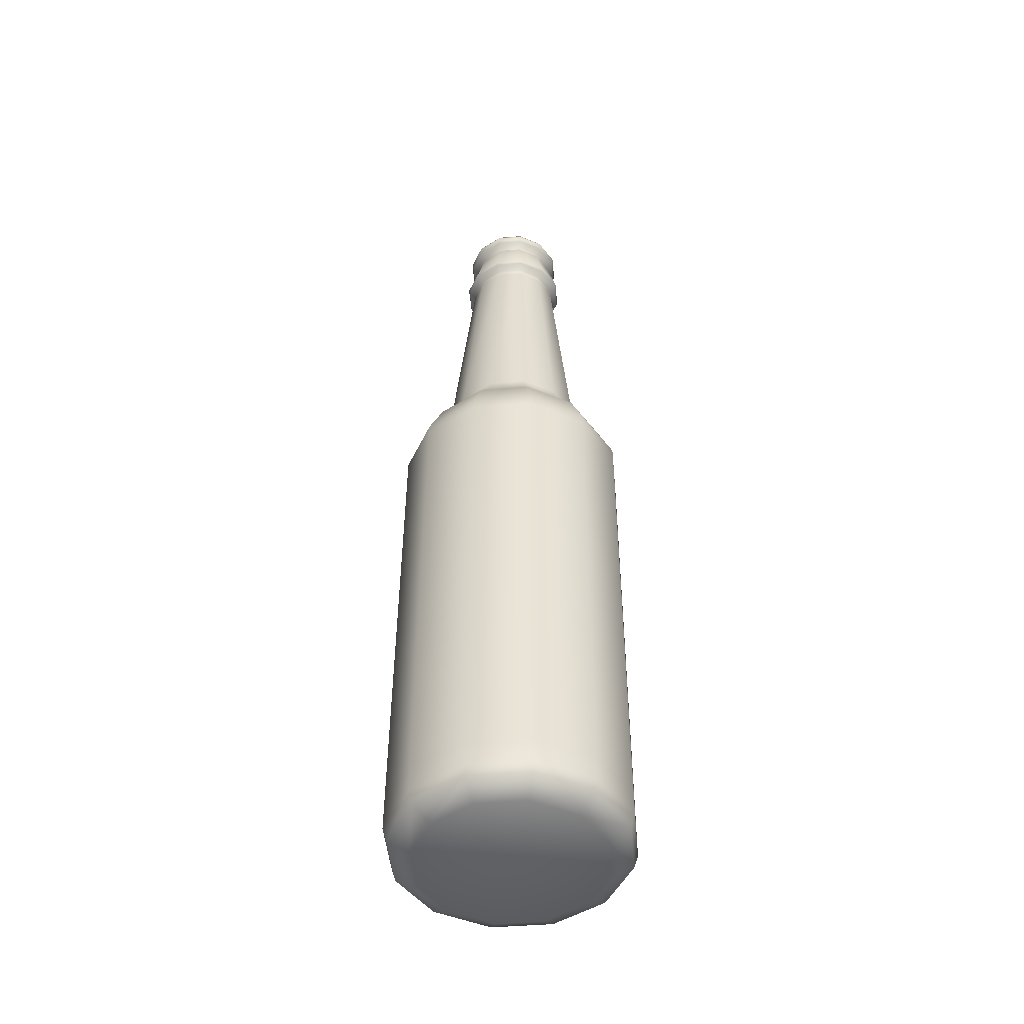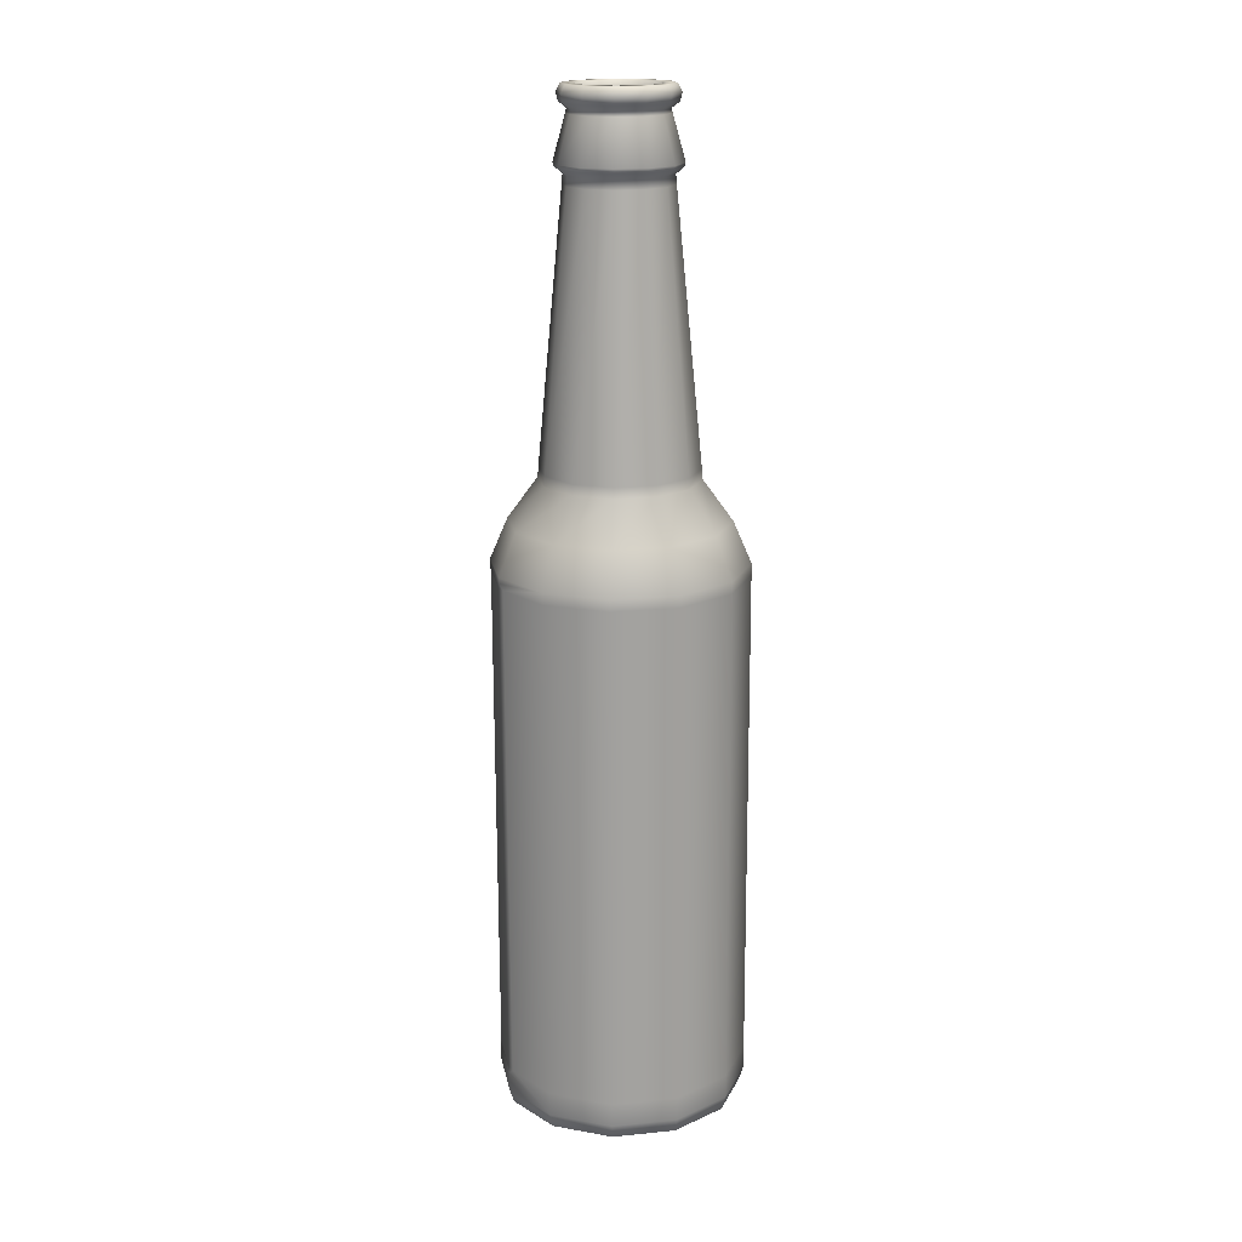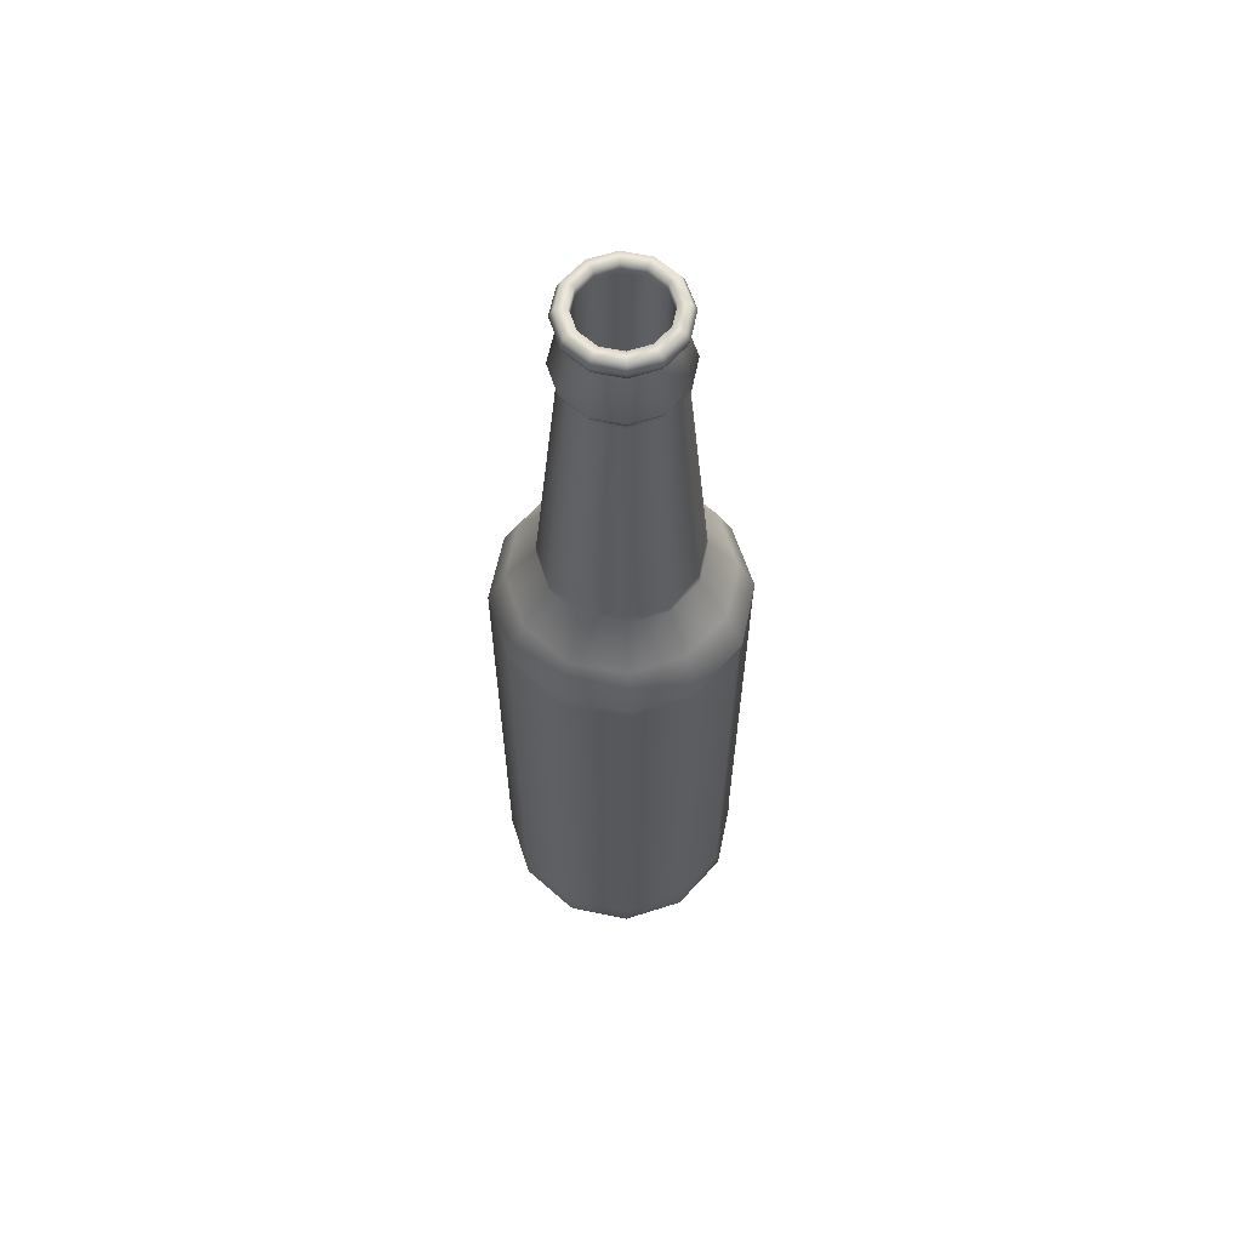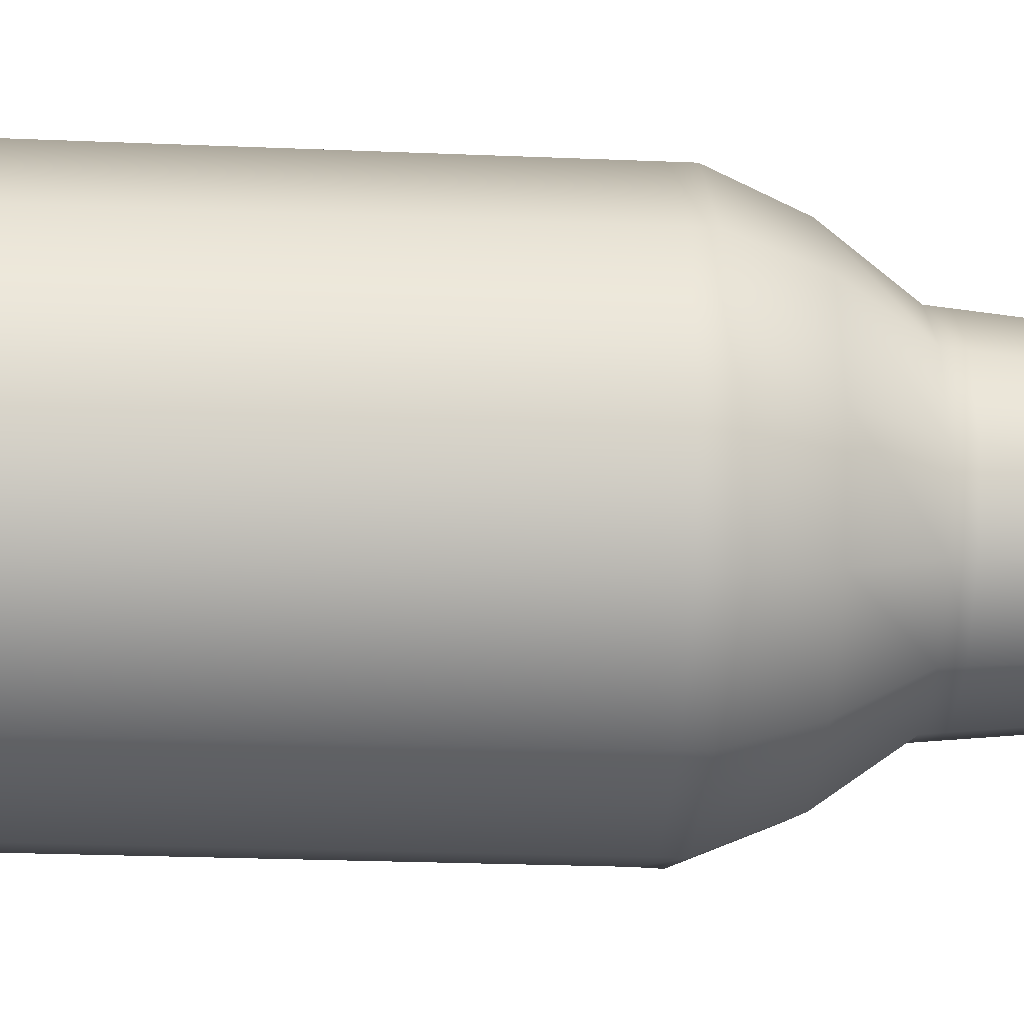
<metadata>
{"format":"obj","ext":"obj","renderer":"f3d","projection":"perspective","resolution":1024,"background":"white","views":[{"elev":-48.0,"azim":72.2,"up":"+Y"},{"elev":17.9,"azim":-63.8,"up":"+Y"},{"elev":61.7,"azim":138.7,"up":"+Y"},{"elev":-13.7,"azim":83.8,"up":"+Z"}]}
</metadata>
<code>
g default
v -0.000769 -0.4077 0.00482
v -0.001002 0.3181 0.002677
v 0.08613 -0.4077 -0.005605
v 0.0859 0.3181 -0.007748
v 0.1666 -0.4076 0.02882
v 0.1664 0.3182 0.02667
v 0.2191 -0.4074 0.09886
v 0.2188 0.3184 0.09671
v 0.2295 -0.4071 0.1858
v 0.2293 0.3187 0.1836
v 0.1951 -0.4069 0.2662
v 0.1949 0.3189 0.2641
v 0.125 -0.4068 0.3187
v 0.1248 0.319 0.3166
v 0.03814 -0.4068 0.3291
v 0.03791 0.319 0.327
v -0.04233 -0.4069 0.2947
v -0.04256 0.3189 0.2926
v -0.09481 -0.4071 0.2247
v -0.09504 0.3187 0.2225
v -0.1052 -0.4074 0.1378
v -0.1055 0.3184 0.1356
v -0.07081 -0.4076 0.0573
v -0.07105 0.3182 0.05516
v 0.06215 -0.4424 0.1619
v 0.01298 -0.4427 0.03919
v 0.0809 -0.4427 0.03104
v 0.1438 -0.4426 0.05795
v 0.1848 -0.4425 0.1127
v 0.193 -0.4423 0.1806
v 0.1661 -0.4421 0.2435
v 0.1113 -0.442 0.2845
v 0.04339 -0.442 0.2927
v -0.01951 -0.4421 0.2658
v -0.06053 -0.4422 0.211
v -0.06868 -0.4425 0.1431
v -0.04177 -0.4426 0.08021
v 0.08528 -0.4272 0.000386
v 0.1228 -0.4263 0.3132
v 0.039 -0.4263 0.3233
v -0.03862 -0.4264 0.2901
v -0.08924 -0.4266 0.2225
v -0.09929 -0.4268 0.1387
v 0.1629 -0.4271 0.03358
v 0.2135 -0.4269 0.1011
v 0.2236 -0.4266 0.185
v 0.1904 -0.4264 0.2626
v -0.06609 -0.4271 0.06106
v 0.001469 -0.4272 0.01044
v 0.02259 0.4283 0.0613
v 0.07685 0.4283 0.05479
v 0.1271 0.4283 0.07628
v 0.1599 0.4285 0.12
v 0.1664 0.4286 0.1743
v 0.1449 0.4288 0.2245
v 0.1011 0.4289 0.2573
v 0.04688 0.4289 0.2638
v -0.003361 0.4288 0.2423
v -0.03613 0.4287 0.1986
v -0.04264 0.4285 0.1443
v -0.02115 0.4283 0.09407
v 0.03593 0.8101 0.09377
v 0.07159 0.8101 0.08949
v 0.1046 0.8101 0.1036
v 0.1261 0.8102 0.1324
v 0.1304 0.8103 0.168
v 0.1163 0.8104 0.201
v 0.08756 0.8105 0.2226
v 0.0519 0.8105 0.2268
v 0.01888 0.8104 0.2127
v -0.002657 0.8103 0.184
v -0.006934 0.8102 0.1483
v 0.007187 0.8101 0.1153
v 0.038 0.8879 0.09877
v 0.07077 0.8879 0.09484
v 0.1011 0.8879 0.1078
v 0.1209 0.888 0.1342
v 0.1248 0.8881 0.167
v 0.1118 0.8882 0.1973
v 0.08543 0.8882 0.2171
v 0.05267 0.8882 0.221
v 0.02234 0.8882 0.2081
v 0.00255 0.8881 0.1817
v -0.00138 0.888 0.1489
v 0.0116 0.8879 0.1186
v 0.03216 0.8178 0.08434
v 0.03143 0.8236 0.0825
v 0.0733 0.8236 0.07748
v 0.07303 0.8178 0.07944
v 0.1121 0.8236 0.09407
v 0.1109 0.8179 0.09562
v 0.1374 0.8237 0.1278
v 0.1355 0.818 0.1286
v 0.1424 0.8239 0.1697
v 0.1404 0.8181 0.1694
v 0.1258 0.824 0.2085
v 0.1243 0.8182 0.2073
v 0.09205 0.824 0.2338
v 0.09133 0.8183 0.2319
v 0.05018 0.824 0.2388
v 0.05046 0.8183 0.2369
v 0.0114 0.824 0.2222
v 0.01261 0.8182 0.2207
v -0.01388 0.8239 0.1884
v -0.01206 0.8181 0.1877
v -0.01891 0.8238 0.1466
v -0.01697 0.818 0.1469
v -0.002322 0.8236 0.1078
v -0.00078 0.8179 0.109
v 0.06178 0.6955 0.1585
v 0.03417 0.8958 0.08918
v 0.07222 0.8957 0.08462
v 0.1075 0.8958 0.09969
v 0.1304 0.8959 0.1304
v 0.135 0.896 0.1684
v 0.1199 0.8961 0.2037
v 0.08926 0.8962 0.2266
v 0.05121 0.8962 0.2312
v 0.01597 0.8961 0.2161
v -0.007015 0.896 0.1855
v -0.01158 0.8959 0.1474
v 0.003495 0.8958 0.1122
v 0.0331 0.9065 0.0865
v 0.07263 0.9065 0.08175
v 0.1092 0.9065 0.09741
v 0.1331 0.9066 0.1293
v 0.1378 0.9067 0.1688
v 0.1222 0.9068 0.2054
v 0.09033 0.9069 0.2293
v 0.0508 0.9069 0.234
v 0.0142 0.9069 0.2184
v -0.009672 0.9067 0.1865
v -0.01442 0.9066 0.147
v 0.001242 0.9065 0.1104
v 0.03525 0.9178 0.09183
v 0.07181 0.9178 0.08744
v 0.1057 0.9178 0.1019
v 0.1277 0.9179 0.1314
v 0.1321 0.918 0.1679
v 0.1176 0.9181 0.2018
v 0.08817 0.9182 0.2239
v 0.05161 0.9182 0.2283
v 0.01776 0.9181 0.2138
v -0.004314 0.918 0.1843
v -0.008699 0.9179 0.1478
v 0.005783 0.9178 0.1139
v 0.04097 0.9178 0.1061
v 0.06962 0.9178 0.1027
v 0.09617 0.9179 0.114
v 0.1135 0.9179 0.1371
v 0.1169 0.918 0.1658
v 0.1056 0.9181 0.1923
v 0.08246 0.9181 0.2096
v 0.0538 0.9181 0.213
v 0.02725 0.9181 0.2017
v 0.009946 0.918 0.1786
v 0.00651 0.9179 0.1499
v 0.01786 0.9179 0.1234
v 0.04104 0.6954 0.1067
v 0.06969 0.6954 0.1033
v 0.09624 0.6954 0.1147
v 0.1135 0.6955 0.1378
v 0.117 0.6956 0.1664
v 0.1056 0.6956 0.193
v 0.08253 0.6957 0.2103
v 0.05387 0.6957 0.2137
v 0.02733 0.6956 0.2024
v 0.01002 0.6956 0.1793
v 0.006581 0.6955 0.1506
v 0.01793 0.6954 0.1241
v -0.07293 0.3744 0.2135
v -0.08188 0.3742 0.1388
v 0.00785 0.3739 0.02464
v -0.05232 0.374 0.06972
v 0.1516 0.374 0.04525
v 0.0825 0.3739 0.01569
v 0.2057 0.3744 0.1801
v 0.1967 0.3742 0.1054
v 0.1159 0.3747 0.2943
v 0.1761 0.3746 0.2492
v -0.02785 0.3746 0.2737
v 0.04127 0.3747 0.3032
v 0.0859 0.3026 -0.007702
v 0.1664 0.3027 0.02672
v 0.2188 0.3029 0.09676
v 0.2293 0.3032 0.1837
v 0.1949 0.3034 0.2641
v 0.1248 0.3036 0.3166
v 0.03791 0.3036 0.327
v -0.04256 0.3034 0.2926
v -0.09504 0.3032 0.2226
v -0.1055 0.303 0.1357
v 0.1263 0.4422 0.07728
v 0.04707 0.4428 0.2625
v 0.07666 0.4422 0.05605
v 0.02307 0.4422 0.06248
v 0.1007 0.4428 0.256
v 0.1438 0.4427 0.2237
v -0.02011 0.4422 0.09484
v -0.04134 0.4424 0.1445
v 0.1651 0.4425 0.174
v 0.1586 0.4424 0.1205
v -0.03491 0.4425 0.198
v -0.00255 0.4427 0.2412
v 0.1053 0.7976 0.1027
v 0.05174 0.798 0.2281
v 0.0355 0.7976 0.0927
v 0.1172 0.7979 0.2018
v -0.008104 0.7977 0.1482
v 0.1272 0.7977 0.132
v 0.01815 0.7979 0.2137
v 0.07176 0.7976 0.08835
v 0.088 0.798 0.2237
v 0.006264 0.7976 0.1146
v 0.1316 0.7978 0.1682
v -0.003752 0.7978 0.1845
v 0.08612 -0.3753 -0.005701
v 0.1666 -0.3752 0.02872
v 0.2191 -0.375 0.09876
v 0.2295 -0.3747 0.1857
v 0.1951 -0.3745 0.2661
v 0.125 -0.3743 0.3186
v 0.03813 -0.3743 0.329
v -0.04234 -0.3745 0.2946
v -0.09482 -0.3747 0.2246
v -0.1052 -0.375 0.1377
v 0.03746 0.8825 0.09741
v 0.01043 0.8825 0.1177
v 0.07098 0.8825 0.09338
v 0.102 0.8825 0.1067
v 0.1223 0.8826 0.1337
v 0.1263 0.8827 0.1672
v 0.113 0.8828 0.1983
v 0.08599 0.8829 0.2185
v 0.05246 0.8829 0.2225
v 0.02142 0.8828 0.2092
v 0.001176 0.8827 0.1822
v -0.002849 0.8826 0.1487
v 0.04103 0.7042 0.1067
v 0.01793 0.7043 0.124
v 0.1135 0.7043 0.1377
v 0.02732 0.7045 0.2023
v 0.09623 0.7043 0.1146
v 0.06969 0.7042 0.1033
v 0.05387 0.7045 0.2137
v 0.08253 0.7045 0.2102
v 0.1056 0.7045 0.1929
v 0.117 0.7044 0.1664
v 0.006578 0.7043 0.1506
v 0.01001 0.7044 0.1792
v 0.01787 0.9016 0.1234
v 0.09617 0.9016 0.114
v 0.0538 0.9019 0.2131
v 0.1056 0.9018 0.1924
v 0.006515 0.9017 0.15
v 0.04097 0.9016 0.1061
v 0.1135 0.9017 0.1372
v 0.02726 0.9018 0.2017
v 0.06963 0.9016 0.1027
v 0.08246 0.9019 0.2097
v 0.1169 0.9018 0.1658
v 0.009952 0.9018 0.1786
v -0.007407 0.3025 0.007525
v -0.000999 0.3103 0.0027
v 0.006955 0.3026 0.00177
v -0.06463 0.3029 0.0504
v -0.07419 0.3027 0.06257
v -0.07104 0.3105 0.05518
v -0.07082 -0.3829 0.05723
v -0.07397 -0.3752 0.06457
v -0.06441 -0.3745 0.0524
v -0.000777 -0.383 0.004747
v -0.006971 -0.3758 0.009365
v 0.007172 -0.3753 0.003771
g Mesh
f 32 39 33
f 33 39 40
f 60 172 59
f 59 172 171
f 34 41 35
f 35 41 42
f 53 178 52
f 52 178 175
f 184 183 6
f 6 183 4
f 36 43 37
f 37 43 48
f 55 180 54
f 54 180 177
f 185 184 8
f 8 184 6
f 27 38 28
f 28 38 44
f 57 182 56
f 56 182 179
f 186 185 10
f 10 185 8
f 26 49 27
f 27 49 38
f 59 171 58
f 58 171 181
f 187 186 12
f 12 186 10
f 29 45 30
f 30 45 46
f 51 176 50
f 50 176 173
f 188 187 14
f 14 187 12
f 31 47 32
f 32 47 39
f 61 174 60
f 60 174 172
f 189 188 16
f 16 188 14
f 33 40 34
f 34 40 41
f 50 173 61
f 61 173 174
f 190 189 18
f 18 189 16
f 35 42 36
f 36 42 43
f 52 175 51
f 51 175 176
f 191 190 20
f 20 190 18
f 28 44 29
f 29 44 45
f 54 177 53
f 53 177 178
f 192 191 22
f 22 191 20
f 30 46 31
f 31 46 47
f 56 179 55
f 55 179 180
f 192 22 267
f 267 22 268
f 24 268 22
f 37 48 26
f 26 48 49
f 58 181 57
f 57 181 182
f 2 264 24
f 24 264 268
f 25 26 27
f 25 27 28
f 25 28 29
f 25 29 30
f 25 30 31
f 25 31 32
f 25 32 33
f 25 33 34
f 25 34 35
f 25 35 36
f 25 36 37
f 25 37 26
f 48 23 49
f 49 23 1
f 46 9 47
f 47 9 11
f 44 5 45
f 45 5 7
f 42 19 43
f 43 19 21
f 40 15 41
f 41 15 17
f 47 11 39
f 39 11 13
f 45 7 46
f 46 7 9
f 49 1 38
f 38 1 3
f 38 3 44
f 44 3 5
f 43 21 48
f 48 21 23
f 41 17 42
f 42 17 19
f 39 13 40
f 40 13 15
f 64 205 63
f 63 205 212
f 69 206 68
f 68 206 213
f 67 208 66
f 66 208 215
f 72 209 71
f 71 209 216
f 65 210 64
f 64 210 205
f 62 207 73
f 73 207 214
f 70 211 69
f 69 211 206
f 63 212 62
f 62 212 207
f 68 213 67
f 67 213 208
f 73 214 72
f 72 214 209
f 66 215 65
f 65 215 210
f 71 216 70
f 70 216 211
f 76 230 75
f 75 230 229
f 81 235 80
f 80 235 234
f 79 233 78
f 78 233 232
f 84 238 83
f 83 238 237
f 77 231 76
f 76 231 230
f 75 229 74
f 74 229 227
f 82 236 81
f 81 236 235
f 74 227 85
f 85 227 228
f 80 234 79
f 79 234 233
f 85 228 84
f 84 228 238
f 78 232 77
f 77 232 231
f 83 237 82
f 82 237 236
f 103 70 101
f 101 70 69
f 99 68 97
f 97 68 67
f 109 73 107
f 107 73 72
f 95 66 93
f 93 66 65
f 86 62 109
f 109 62 73
f 105 71 103
f 103 71 70
f 91 64 89
f 89 64 63
f 101 69 99
f 99 69 68
f 97 67 95
f 95 67 66
f 107 72 105
f 105 72 71
f 93 65 91
f 91 65 64
f 112 75 111
f 111 75 74
f 117 80 116
f 116 80 79
f 122 85 121
f 121 85 84
f 115 78 114
f 114 78 77
f 120 83 119
f 119 83 82
f 113 76 112
f 112 76 75
f 118 81 117
f 117 81 80
f 116 79 115
f 115 79 78
f 121 84 120
f 120 84 83
f 114 77 113
f 113 77 76
f 111 74 122
f 122 74 85
f 119 82 118
f 118 82 81
f 88 89 87
f 87 89 86
f 90 91 88
f 88 91 89
f 92 93 90
f 90 93 91
f 94 95 92
f 92 95 93
f 96 97 94
f 94 97 95
f 98 99 96
f 96 99 97
f 100 101 98
f 98 101 99
f 102 103 100
f 100 103 101
f 104 105 102
f 102 105 103
f 106 107 104
f 104 107 105
f 108 109 106
f 106 109 107
f 87 86 108
f 108 86 109
f 89 63 86
f 86 63 62
f 128 116 127
f 127 116 115
f 133 121 132
f 132 121 120
f 126 114 125
f 125 114 113
f 123 111 134
f 134 111 122
f 131 119 130
f 130 119 118
f 124 112 123
f 123 112 111
f 129 117 128
f 128 117 116
f 134 122 133
f 133 122 121
f 127 115 126
f 126 115 114
f 132 120 131
f 131 120 119
f 125 113 124
f 124 113 112
f 130 118 129
f 129 118 117
f 145 133 144
f 144 133 132
f 138 126 137
f 137 126 125
f 135 123 146
f 146 123 134
f 143 131 142
f 142 131 130
f 136 124 135
f 135 124 123
f 141 129 140
f 140 129 128
f 146 134 145
f 145 134 133
f 139 127 138
f 138 127 126
f 144 132 143
f 143 132 131
f 137 125 136
f 136 125 124
f 142 130 141
f 141 130 129
f 140 128 139
f 139 128 127
f 150 138 149
f 149 138 137
f 147 135 158
f 158 135 146
f 155 143 154
f 154 143 142
f 148 136 147
f 147 136 135
f 153 141 152
f 152 141 140
f 158 146 157
f 157 146 145
f 151 139 150
f 150 139 138
f 156 144 155
f 155 144 143
f 149 137 148
f 148 137 136
f 154 142 153
f 153 142 141
f 152 140 151
f 151 140 139
f 157 145 156
f 156 145 144
f 162 241 161
f 161 241 243
f 159 239 170
f 170 239 240
f 167 242 166
f 166 242 245
f 160 244 159
f 159 244 239
f 165 246 164
f 164 246 247
f 170 240 169
f 169 240 249
f 163 248 162
f 162 248 241
f 168 250 167
f 167 250 242
f 161 243 160
f 160 243 244
f 166 245 165
f 165 245 246
f 164 247 163
f 163 247 248
f 169 249 168
f 168 249 250
f 110 160 159
f 110 161 160
f 110 162 161
f 110 163 162
f 110 164 163
f 110 165 164
f 110 166 165
f 110 167 166
f 110 168 167
f 110 169 168
f 110 170 169
f 110 159 170
f 181 18 182
f 182 18 16
f 179 14 180
f 180 14 12
f 177 10 178
f 178 10 8
f 175 6 176
f 176 6 4
f 173 2 174
f 174 2 24
f 174 24 172
f 172 24 22
f 176 4 173
f 173 4 2
f 171 20 181
f 181 20 18
f 182 16 179
f 179 16 14
f 180 12 177
f 177 12 10
f 178 8 175
f 175 8 6
f 172 22 171
f 171 22 20
f 270 226 267
f 267 226 192
f 226 225 192
f 192 225 191
f 225 224 191
f 191 224 190
f 224 223 190
f 190 223 189
f 223 222 189
f 189 222 188
f 222 221 188
f 188 221 187
f 221 220 187
f 187 220 186
f 220 219 186
f 186 219 185
f 219 218 185
f 185 218 184
f 218 217 184
f 184 217 183
f 217 274 183
f 183 274 265
f 203 59 204
f 204 59 58
f 201 54 202
f 202 54 53
f 199 61 200
f 200 61 60
f 197 56 198
f 198 56 55
f 195 51 196
f 196 51 50
f 204 58 194
f 194 58 57
f 196 50 199
f 199 50 61
f 202 53 193
f 193 53 52
f 200 60 203
f 203 60 59
f 198 55 201
f 201 55 54
f 194 57 197
f 197 57 56
f 193 52 195
f 195 52 51
f 216 203 211
f 211 203 204
f 215 201 210
f 210 201 202
f 214 199 209
f 209 199 200
f 213 197 208
f 208 197 198
f 212 195 207
f 207 195 196
f 211 204 206
f 206 204 194
f 207 196 214
f 214 196 199
f 210 202 205
f 205 202 193
f 209 200 216
f 216 200 203
f 208 198 215
f 215 198 201
f 206 194 213
f 213 194 197
f 205 193 212
f 212 193 195
f 217 3 274
f 274 3 272
f 1 272 3
f 5 3 218
f 218 3 217
f 7 5 219
f 219 5 218
f 9 7 220
f 220 7 219
f 11 9 221
f 221 9 220
f 13 11 222
f 222 11 221
f 15 13 223
f 223 13 222
f 17 15 224
f 224 15 223
f 19 17 225
f 225 17 224
f 21 19 226
f 226 19 225
f 226 270 21
f 21 270 269
f 23 21 269
f 1 23 272
f 272 23 269
f 237 104 236
f 236 104 102
f 232 94 231
f 231 94 92
f 228 108 238
f 238 108 106
f 234 98 233
f 233 98 96
f 227 87 228
f 228 87 108
f 236 102 235
f 235 102 100
f 229 88 227
f 227 88 87
f 231 92 230
f 230 92 90
f 238 106 237
f 237 106 104
f 233 96 232
f 232 96 94
f 235 100 234
f 234 100 98
f 230 90 229
f 229 90 88
f 249 255 250
f 250 255 262
f 247 254 248
f 248 254 261
f 245 253 246
f 246 253 260
f 243 252 244
f 244 252 259
f 250 262 242
f 242 262 258
f 248 261 241
f 241 261 257
f 240 251 249
f 249 251 255
f 246 260 247
f 247 260 254
f 244 259 239
f 239 259 256
f 242 258 245
f 245 258 253
f 239 256 240
f 240 256 251
f 241 257 243
f 243 257 252
f 257 150 252
f 252 150 149
f 256 147 251
f 251 147 158
f 258 155 253
f 253 155 154
f 259 148 256
f 256 148 147
f 260 153 254
f 254 153 152
f 251 158 255
f 255 158 157
f 261 151 257
f 257 151 150
f 262 156 258
f 258 156 155
f 252 149 259
f 259 149 148
f 253 154 260
f 260 154 153
f 254 152 261
f 261 152 151
f 255 157 262
f 262 157 156
f 183 265 4
f 4 265 264
f 2 4 264
f 273 271 263
f 263 271 266
f 265 274 263
f 263 274 273
f 268 264 266
f 266 264 263
f 266 271 267
f 267 271 270
f 269 271 272
f 272 271 273
f 263 264 265
f 266 267 268
f 269 270 271
f 272 273 274

</code>
